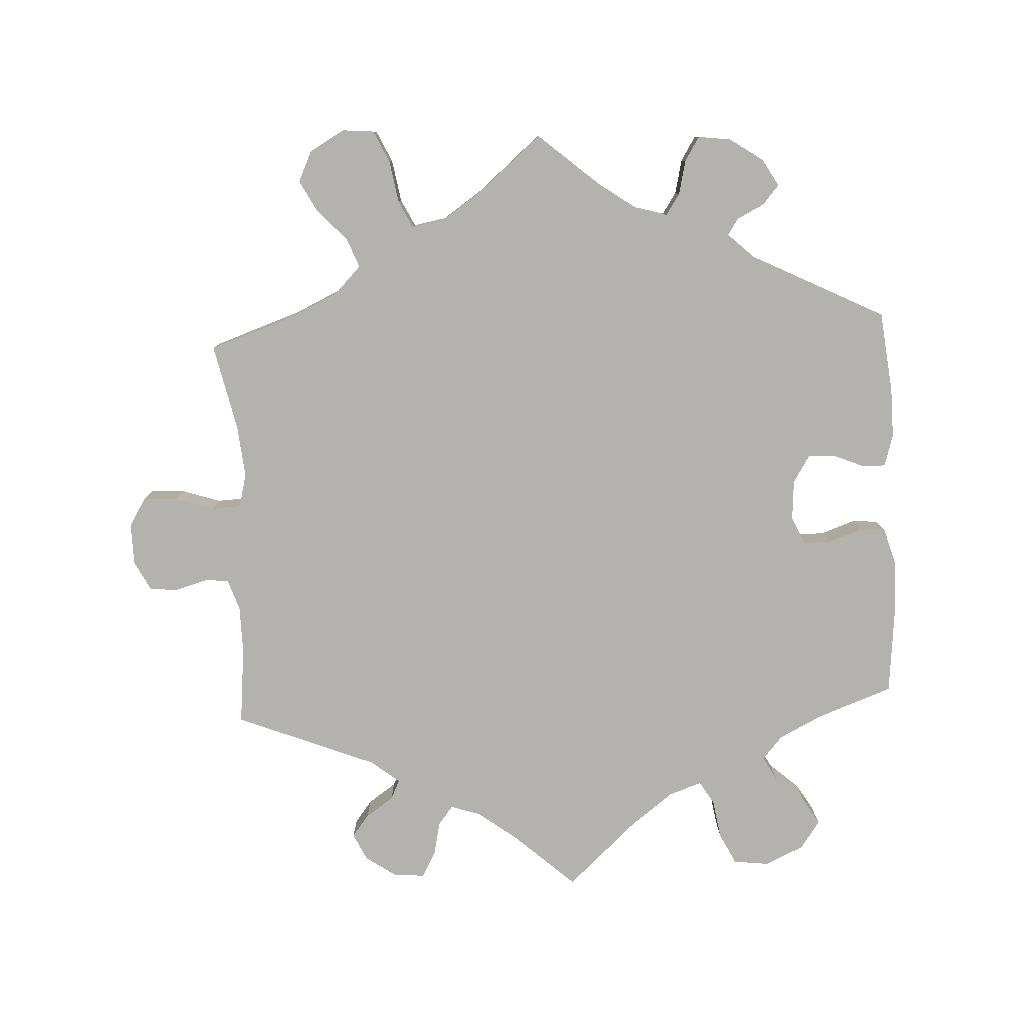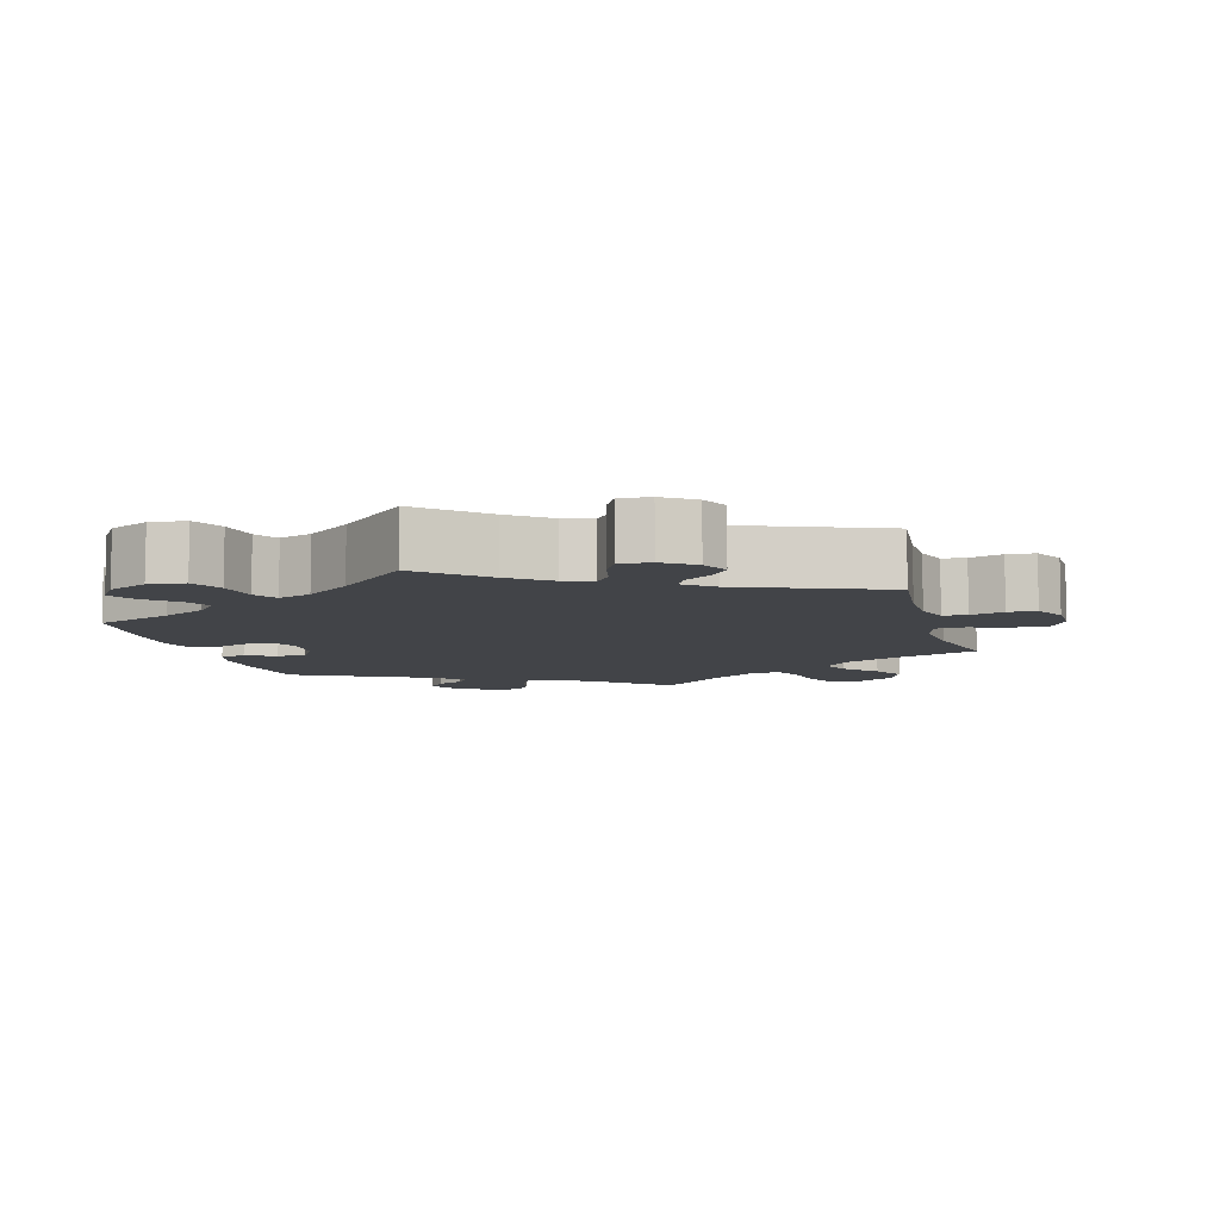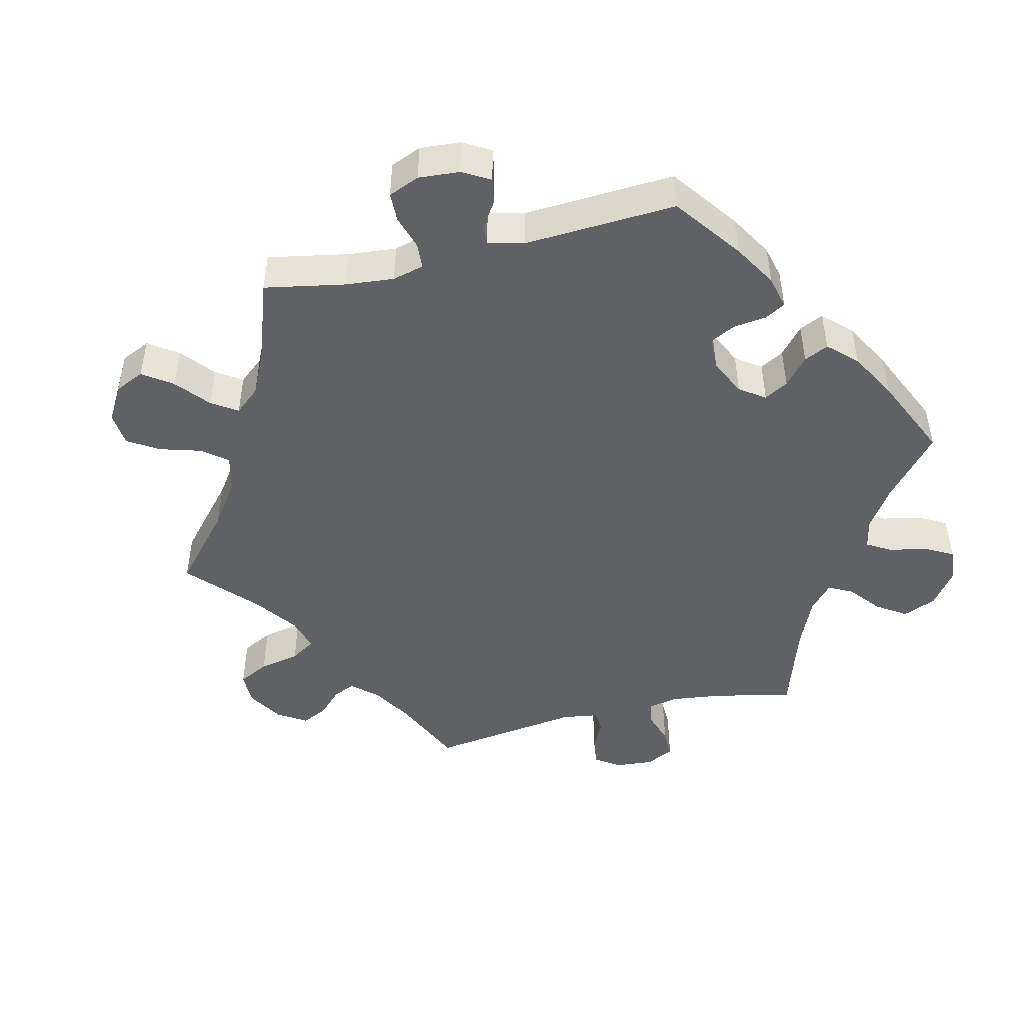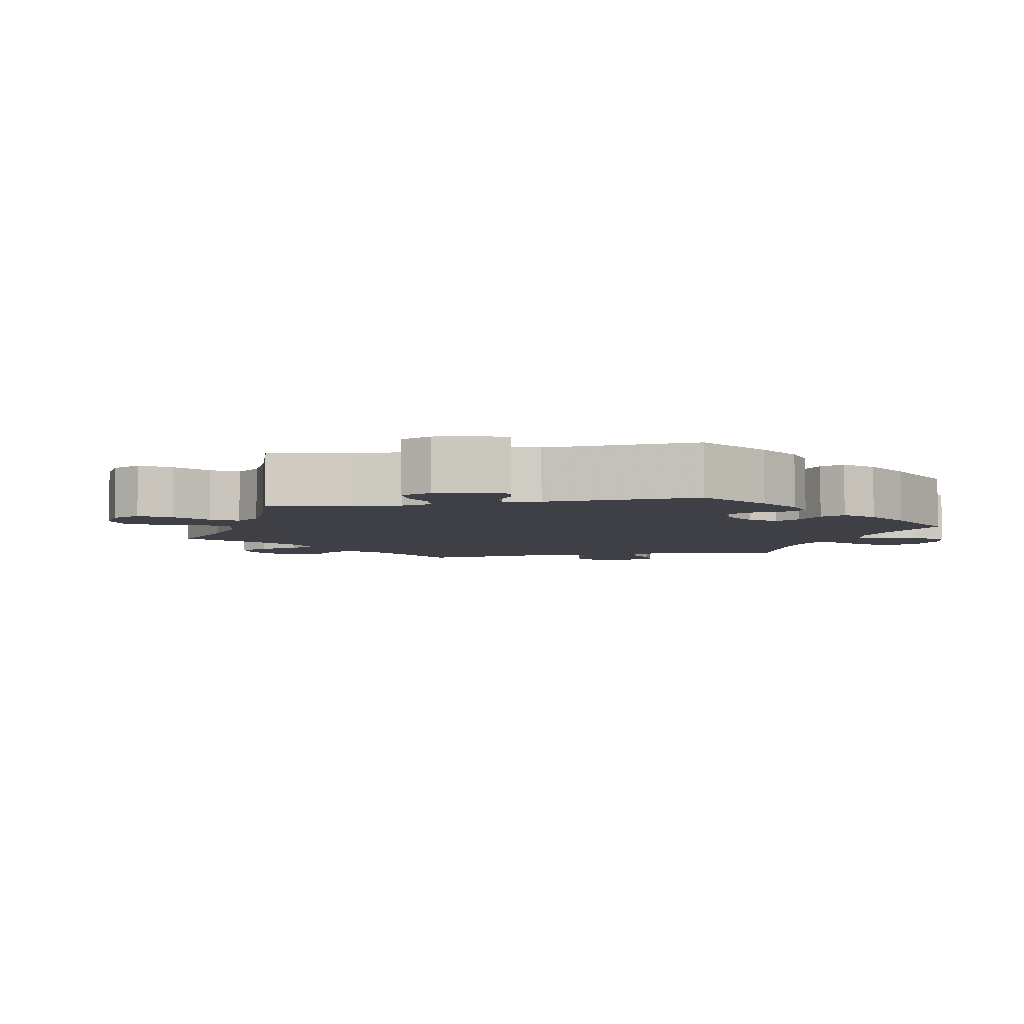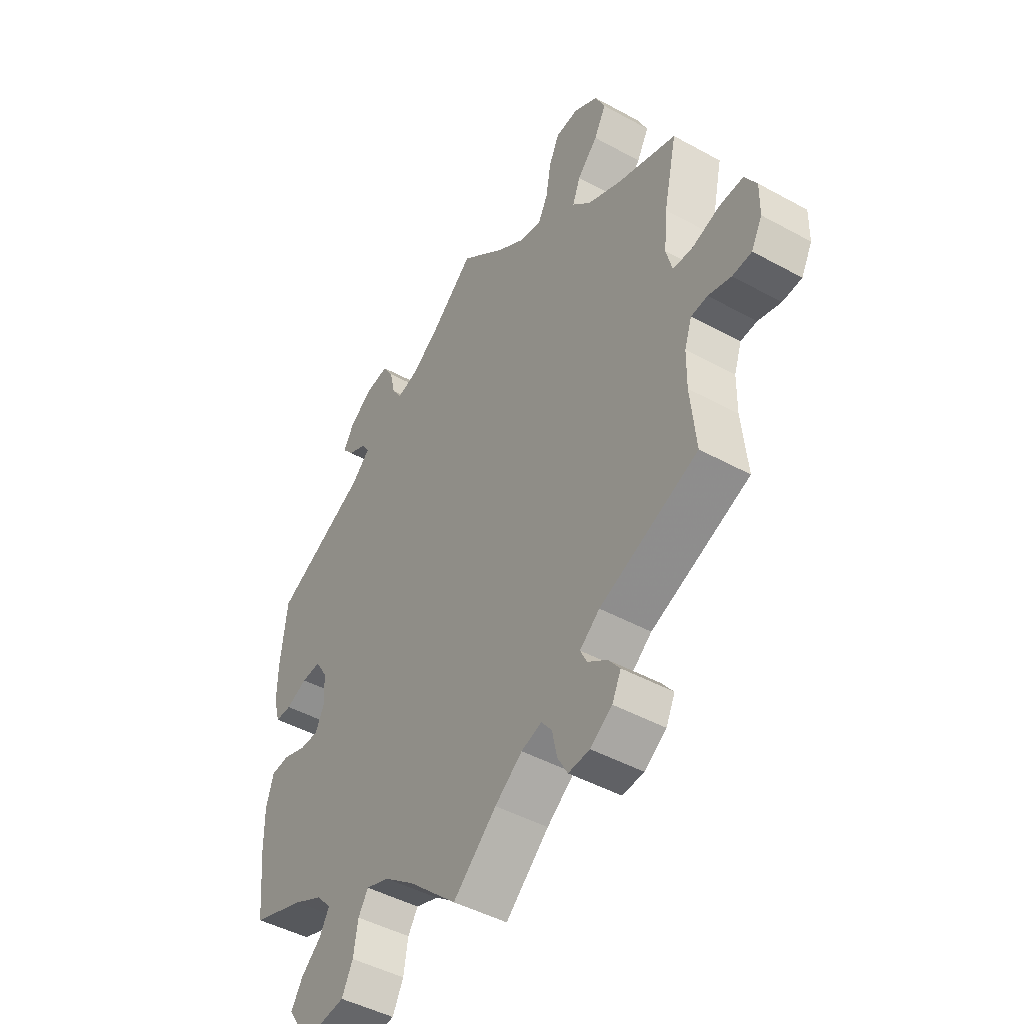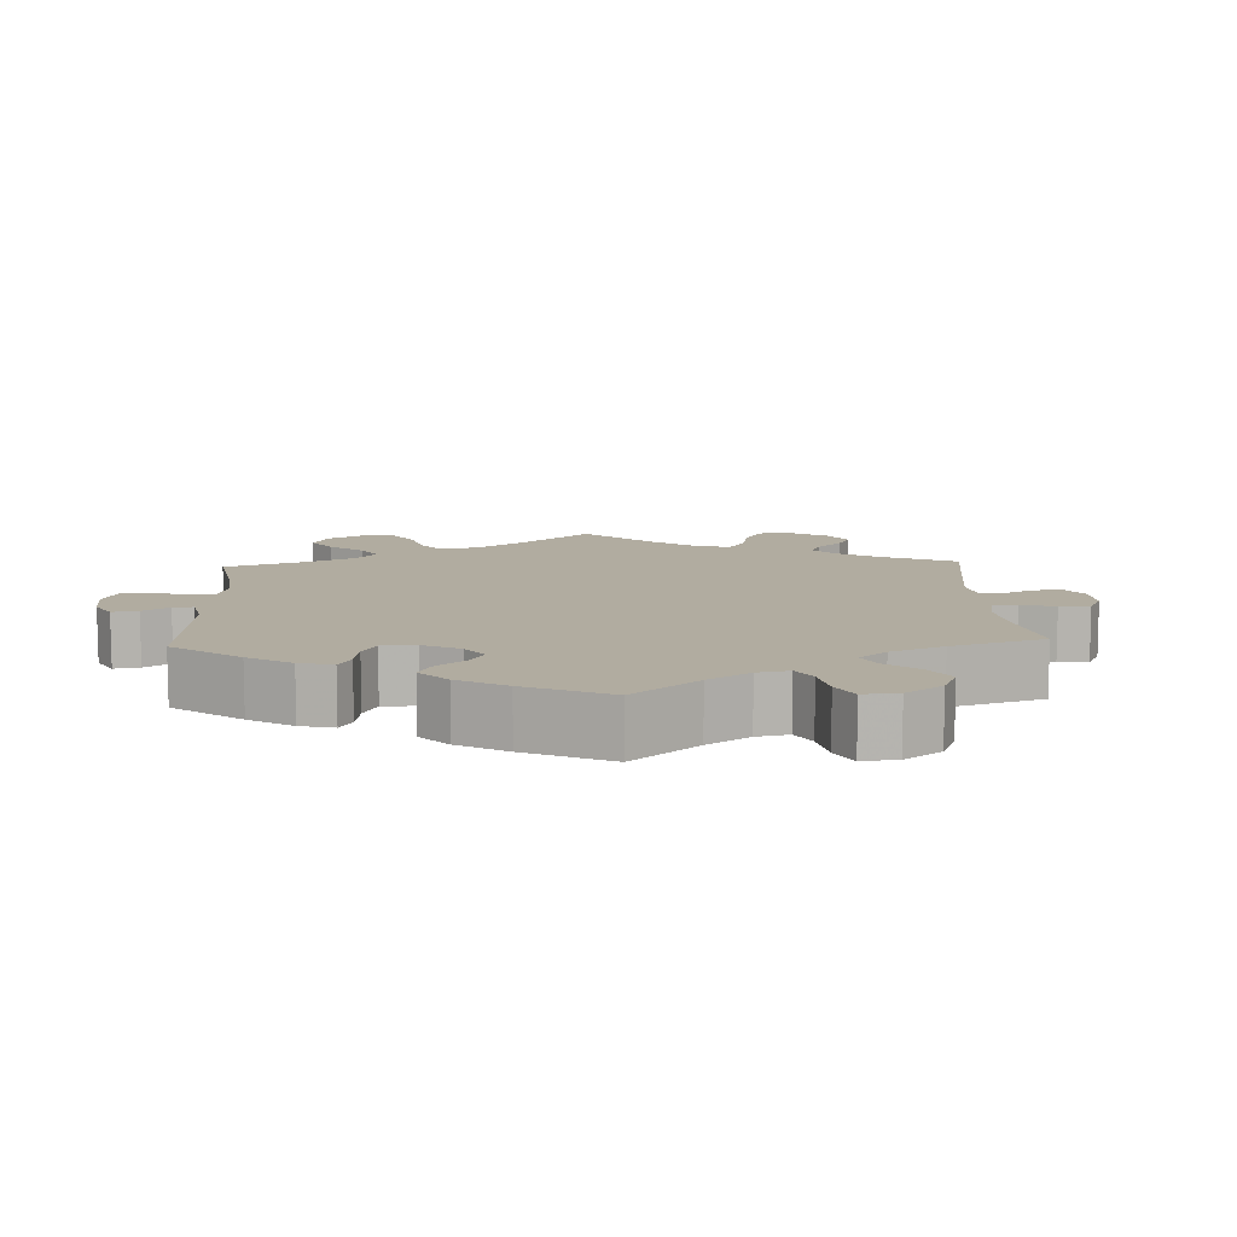
<metadata>
{"format":"obj","ext":"obj","renderer":"f3d","projection":"perspective","resolution":1024,"background":"white","views":[{"elev":-79.7,"azim":2.8,"up":"+Y"},{"elev":-8.1,"azim":-164.0,"up":"+Y"},{"elev":-46.7,"azim":43.5,"up":"+Y"},{"elev":-5.2,"azim":41.3,"up":"+Y"},{"elev":-45.8,"azim":-122.3,"up":"+Z"},{"elev":10.1,"azim":117.3,"up":"+Y"}]}
</metadata>
<code>
v 0.513 0.07 0.175
v 0.514 0.07 0.106
v 0.501 0.07 0.061
v 0.469 0.07 0.061
v 0.426 0.07 0.079
v 0.387 0.07 0.081
v 0.363 0.07 0.042
v 0.359 0.07 -0.014
v 0.377 0.07 -0.053
v 0.415 0.07 -0.053
v 0.462 0.07 -0.036
v 0.499 0.07 -0.039
v 0.514 0.07 -0.09
v 0.513 0.07 -0.165
v 0.501 0.07 -0.289
v 0.394 0.07 -0.328
v 0.334 0.07 -0.358
v 0.305 0.07 -0.391
v 0.324 0.07 -0.425
v 0.365 0.07 -0.461
v 0.388 0.07 -0.499
v 0.361 0.07 -0.538
v 0.306 0.07 -0.563
v 0.256 0.07 -0.557
v 0.234 0.07 -0.513
v 0.225 0.07 -0.458
v 0.205 0.07 -0.426
v 0.159 0.07 -0.442
v 0.097 0.07 -0.489
v 0 0.07 -0.578
v -0.087 0.07 -0.5
v -0.142 0.07 -0.459
v -0.183 0.07 -0.446
v -0.204 0.07 -0.473
v -0.214 0.07 -0.52
v -0.234 0.07 -0.556
v -0.277 0.07 -0.553
v -0.321 0.07 -0.523
v -0.339 0.07 -0.485
v -0.315 0.07 -0.454
v -0.276 0.07 -0.427
v -0.263 0.07 -0.4
v -0.303 0.07 -0.368
v -0.501 0.07 -0.289
v -0.49 0.07 -0.179
v -0.491 0.07 -0.113
v -0.506 0.07 -0.069
v -0.539 0.07 -0.066
v -0.585 0.07 -0.079
v -0.624 0.07 -0.076
v -0.646 0.07 -0.034
v -0.647 0.07 0.024
v -0.623 0.07 0.064
v -0.575 0.07 0.062
v -0.52 0.07 0.044
v -0.479 0.07 0.046
v -0.467 0.07 0.093
v -0.474 0.07 0.166
v -0.501 0.07 0.288
v -0.381 0.07 0.329
v -0.312 0.07 0.361
v -0.275 0.07 0.399
v -0.291 0.07 0.44
v -0.332 0.07 0.483
v -0.356 0.07 0.528
v -0.336 0.07 0.571
v -0.287 0.07 0.599
v -0.242 0.07 0.595
v -0.221 0.07 0.55
v -0.211 0.07 0.491
v -0.192 0.07 0.453
v -0.147 0.07 0.461
v -0.09 0.07 0.5
v 0 0.07 0.577
v 0.086 0.07 0.503
v 0.141 0.07 0.464
v 0.184 0.07 0.452
v 0.204 0.07 0.482
v 0.215 0.07 0.53
v 0.236 0.07 0.564
v 0.282 0.07 0.558
v 0.329 0.07 0.526
v 0.351 0.07 0.488
v 0.328 0.07 0.461
v 0.29 0.07 0.442
v 0.275 0.07 0.419
v 0.312 0.07 0.384
v 0.5 0.07 0.289
v 0.513 0 0.175
v 0.514 0 0.106
v 0.501 0 0.061
v 0.469 0 0.061
v 0.426 0 0.079
v 0.387 0 0.081
v 0.363 0 0.042
v 0.359 0 -0.014
v 0.377 0 -0.053
v 0.415 0 -0.053
v 0.462 0 -0.036
v 0.499 0 -0.039
v 0.514 0 -0.09
v 0.513 0 -0.165
v 0.501 0 -0.289
v 0.394 0 -0.328
v 0.334 0 -0.358
v 0.305 0 -0.391
v 0.324 0 -0.425
v 0.365 0 -0.461
v 0.388 0 -0.499
v 0.361 0 -0.538
v 0.306 0 -0.563
v 0.256 0 -0.557
v 0.234 0 -0.513
v 0.225 0 -0.458
v 0.205 0 -0.426
v 0.159 0 -0.442
v 0.097 0 -0.489
v 0 0 -0.578
v -0.087 0 -0.5
v -0.142 0 -0.459
v -0.183 0 -0.446
v -0.204 0 -0.473
v -0.214 0 -0.52
v -0.234 0 -0.556
v -0.277 0 -0.553
v -0.321 0 -0.523
v -0.339 0 -0.485
v -0.315 0 -0.454
v -0.276 0 -0.427
v -0.263 0 -0.4
v -0.303 0 -0.368
v -0.501 0 -0.289
v -0.49 0 -0.179
v -0.491 0 -0.113
v -0.506 0 -0.069
v -0.539 0 -0.066
v -0.585 0 -0.079
v -0.624 0 -0.076
v -0.646 0 -0.034
v -0.647 0 0.024
v -0.623 0 0.064
v -0.575 0 0.062
v -0.52 0 0.044
v -0.479 0 0.046
v -0.467 0 0.093
v -0.474 0 0.166
v -0.501 0 0.288
v -0.381 0 0.329
v -0.312 0 0.361
v -0.275 0 0.399
v -0.291 0 0.44
v -0.332 0 0.483
v -0.356 0 0.528
v -0.336 0 0.571
v -0.287 0 0.599
v -0.242 0 0.595
v -0.221 0 0.55
v -0.211 0 0.491
v -0.192 0 0.453
v -0.147 0 0.461
v -0.09 0 0.5
v 0 0 0.577
v 0.086 0 0.503
v 0.141 0 0.464
v 0.184 0 0.452
v 0.204 0 0.482
v 0.215 0 0.53
v 0.236 0 0.564
v 0.282 0 0.558
v 0.329 0 0.526
v 0.351 0 0.488
v 0.328 0 0.461
v 0.29 0 0.442
v 0.275 0 0.419
v 0.312 0 0.384
v 0.5 0 0.289
f 87 88 1 2
f 86 87 2 3
f 82 83 84 85
f 82 85 86
f 81 82 86
f 78 79 80 81
f 77 78 81 86
f 76 77 86 3
f 73 74 75
f 72 73 75 76
f 71 72 76 3
f 67 68 69 70
f 67 70 71
f 66 67 71
f 63 64 65 66
f 62 63 66 71
f 61 62 71 3
f 58 59 60
f 57 58 60 61
f 56 57 61
f 52 53 54 55
f 52 55 56
f 51 52 56
f 48 49 50 51
f 47 48 51 56
f 46 47 56 61
f 43 44 45
f 42 43 45 46
f 38 39 40 41
f 38 41 42
f 37 38 42
f 34 35 36 37
f 33 34 37 42
f 32 33 42 46
f 29 30 31
f 28 29 31 32
f 27 28 32 46
f 23 24 25 26
f 23 26 27
f 22 23 27
f 19 20 21 22
f 18 19 22 27
f 17 18 27 46
f 13 14 15 16
f 10 11 12 13
f 9 10 13 16
f 8 9 16 17
f 3 4 5
f 61 3 5
f 61 5 6
f 46 61 6 7
f 7 8 17 46
f 90 89 176 175
f 91 90 175 174
f 173 172 171 170
f 174 173 170
f 174 170 169
f 169 168 167 166
f 174 169 166 165
f 91 174 165 164
f 163 162 161
f 164 163 161 160
f 91 164 160 159
f 158 157 156 155
f 159 158 155
f 159 155 154
f 154 153 152 151
f 159 154 151 150
f 91 159 150 149
f 148 147 146
f 149 148 146 145
f 149 145 144
f 143 142 141 140
f 144 143 140
f 144 140 139
f 139 138 137 136
f 144 139 136 135
f 149 144 135 134
f 133 132 131
f 134 133 131 130
f 129 128 127 126
f 130 129 126
f 130 126 125
f 125 124 123 122
f 130 125 122 121
f 134 130 121 120
f 119 118 117
f 120 119 117 116
f 134 120 116 115
f 114 113 112 111
f 115 114 111
f 115 111 110
f 110 109 108 107
f 115 110 107 106
f 134 115 106 105
f 104 103 102 101
f 101 100 99 98
f 104 101 98 97
f 105 104 97 96
f 93 92 91
f 93 91 149
f 94 93 149
f 95 94 149 134
f 134 105 96 95
f 1 89 90 2
f 2 90 91 3
f 3 91 92 4
f 4 92 93 5
f 5 93 94 6
f 6 94 95 7
f 7 95 96 8
f 8 96 97 9
f 9 97 98 10
f 10 98 99 11
f 11 99 100 12
f 12 100 101 13
f 13 101 102 14
f 14 102 103 15
f 15 103 104 16
f 16 104 105 17
f 17 105 106 18
f 18 106 107 19
f 19 107 108 20
f 20 108 109 21
f 21 109 110 22
f 22 110 111 23
f 23 111 112 24
f 24 112 113 25
f 25 113 114 26
f 26 114 115 27
f 27 115 116 28
f 28 116 117 29
f 29 117 118 30
f 30 118 119 31
f 31 119 120 32
f 32 120 121 33
f 33 121 122 34
f 34 122 123 35
f 35 123 124 36
f 36 124 125 37
f 37 125 126 38
f 38 126 127 39
f 39 127 128 40
f 40 128 129 41
f 41 129 130 42
f 42 130 131 43
f 43 131 132 44
f 44 132 133 45
f 45 133 134 46
f 46 134 135 47
f 47 135 136 48
f 48 136 137 49
f 49 137 138 50
f 50 138 139 51
f 51 139 140 52
f 52 140 141 53
f 53 141 142 54
f 54 142 143 55
f 55 143 144 56
f 56 144 145 57
f 57 145 146 58
f 58 146 147 59
f 59 147 148 60
f 60 148 149 61
f 61 149 150 62
f 62 150 151 63
f 63 151 152 64
f 64 152 153 65
f 65 153 154 66
f 66 154 155 67
f 67 155 156 68
f 68 156 157 69
f 69 157 158 70
f 70 158 159 71
f 71 159 160 72
f 72 160 161 73
f 73 161 162 74
f 74 162 163 75
f 75 163 164 76
f 76 164 165 77
f 77 165 166 78
f 78 166 167 79
f 79 167 168 80
f 80 168 169 81
f 81 169 170 82
f 82 170 171 83
f 83 171 172 84
f 84 172 173 85
f 85 173 174 86
f 86 174 175 87
f 87 175 176 88
f 88 176 89 1

</code>
